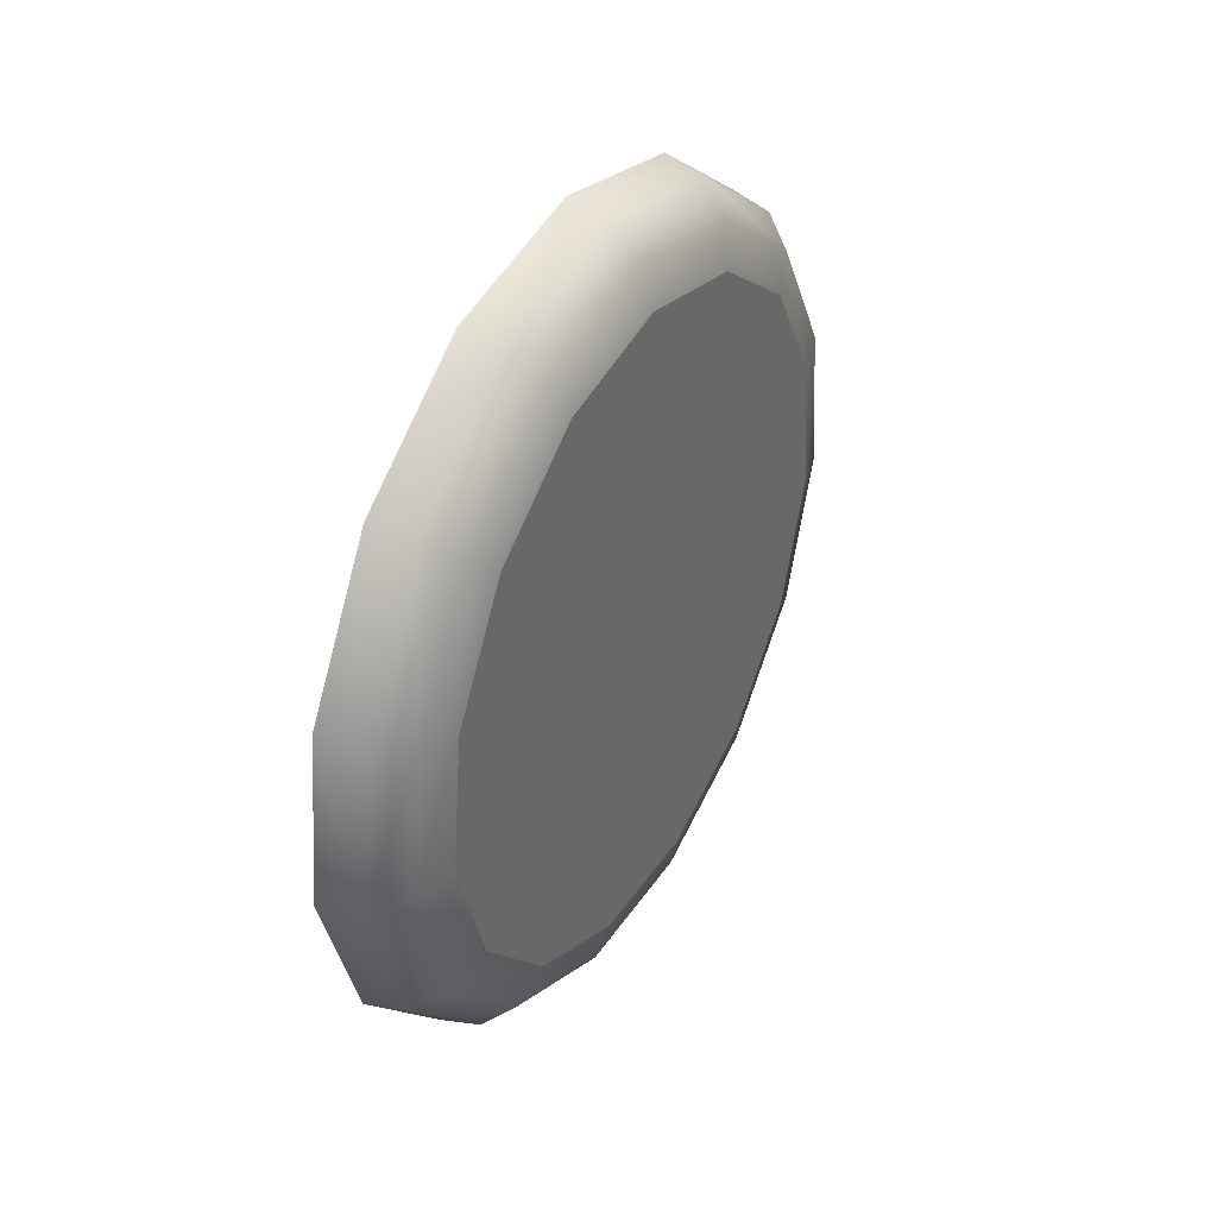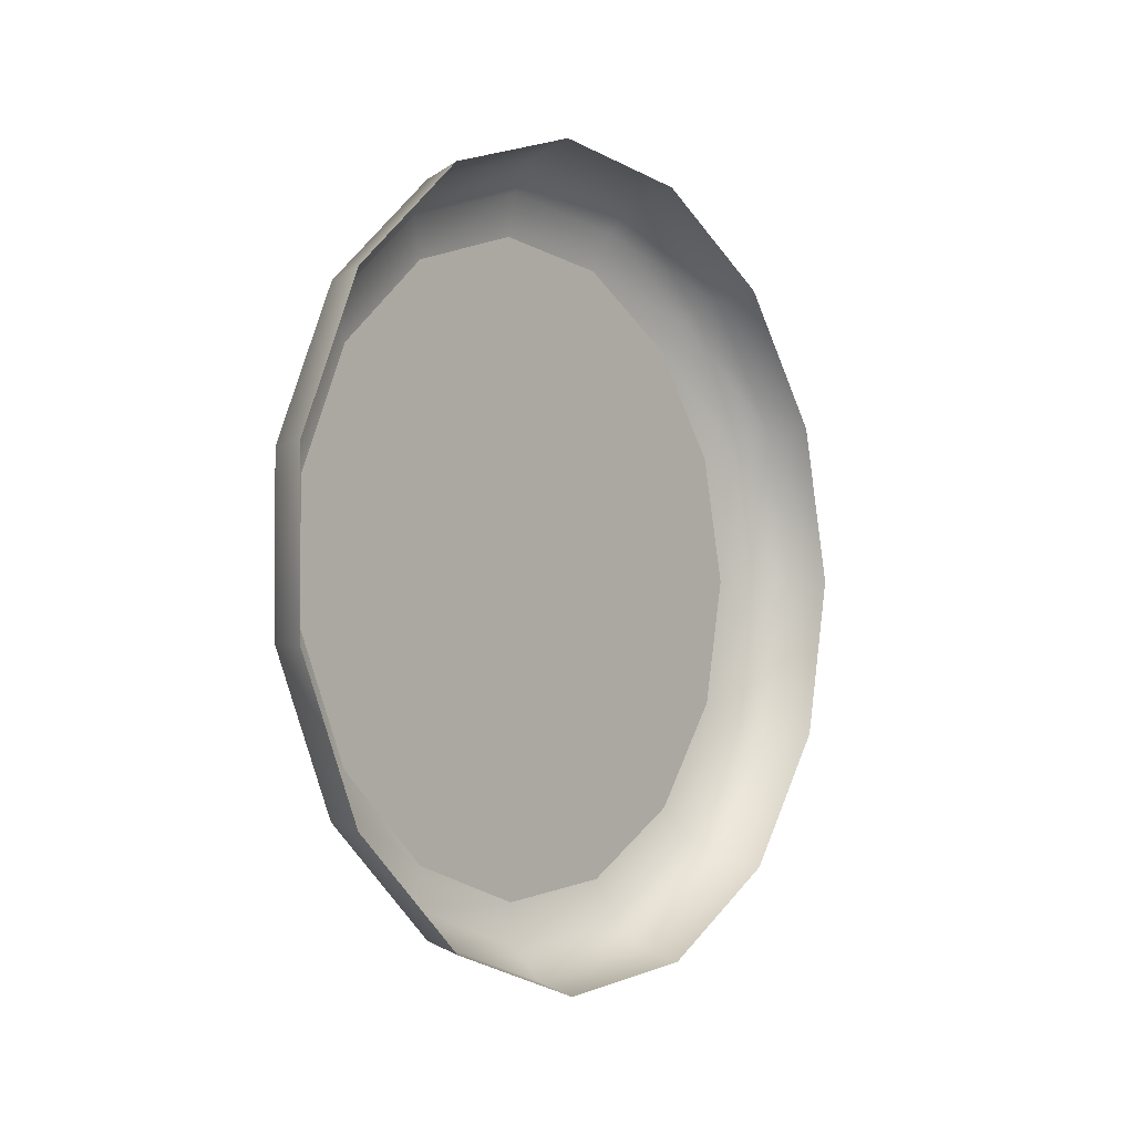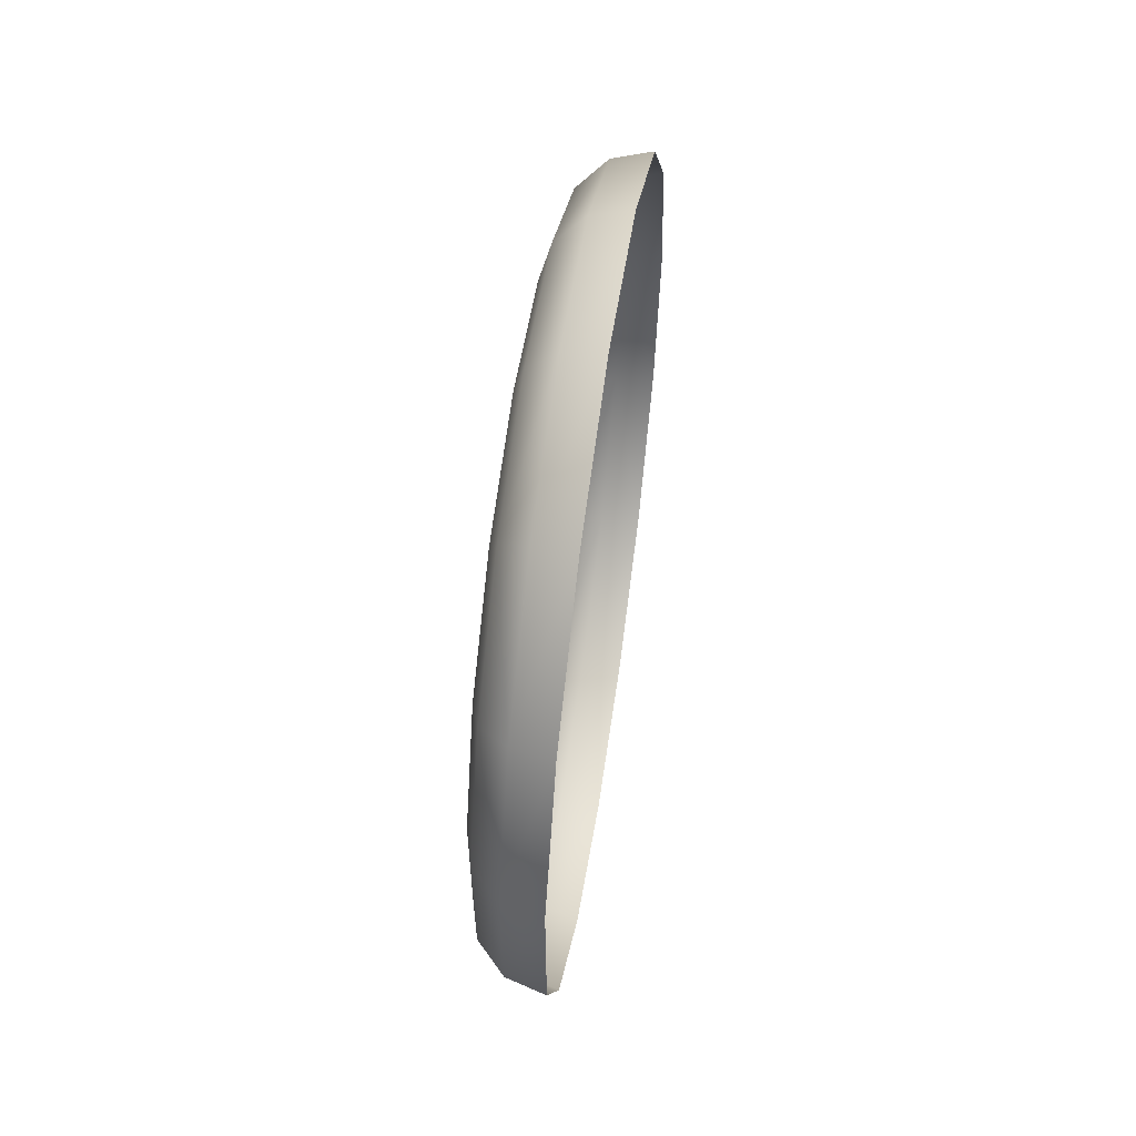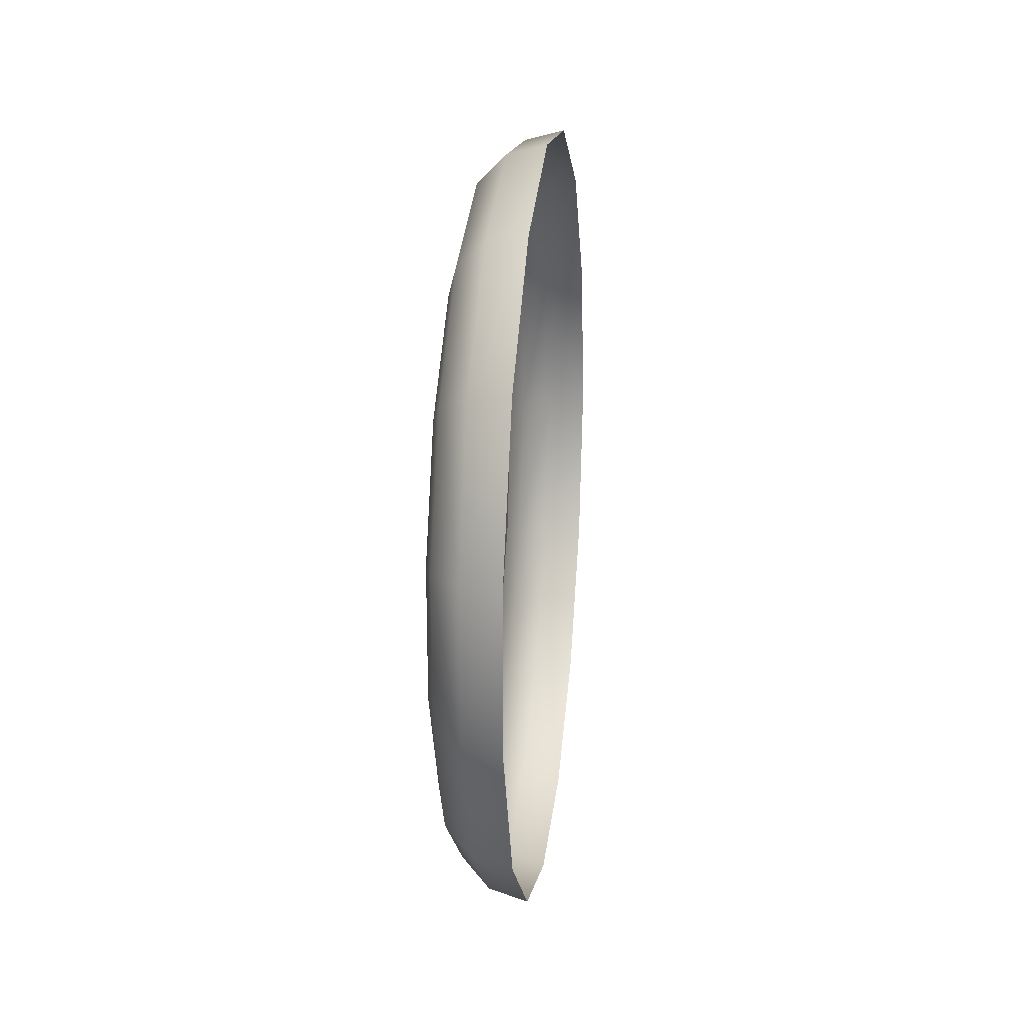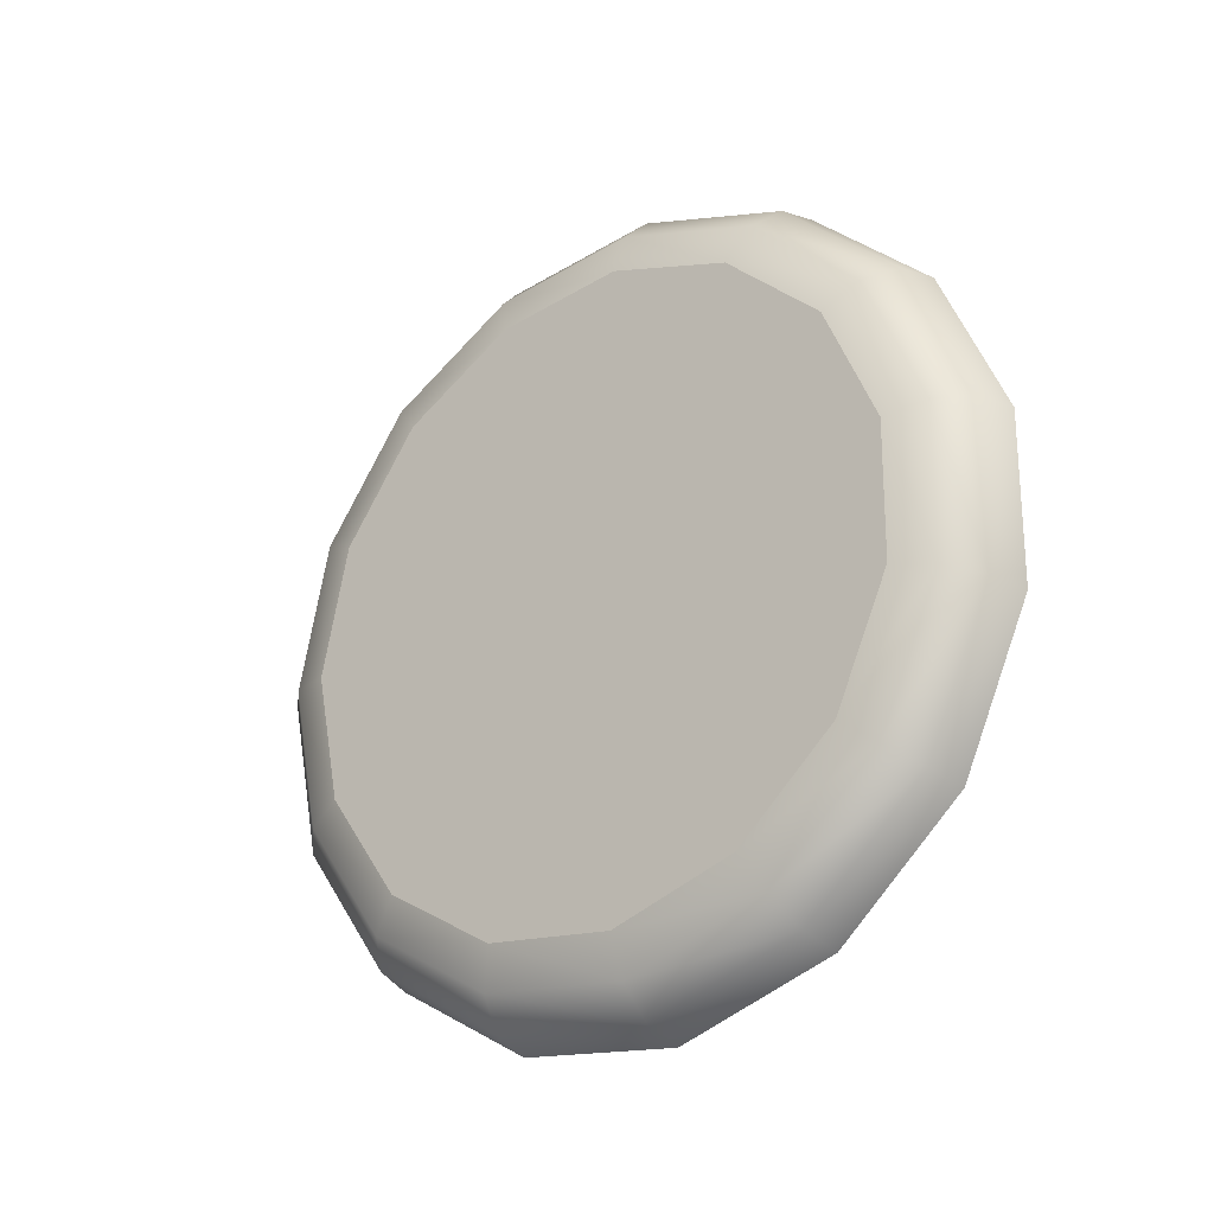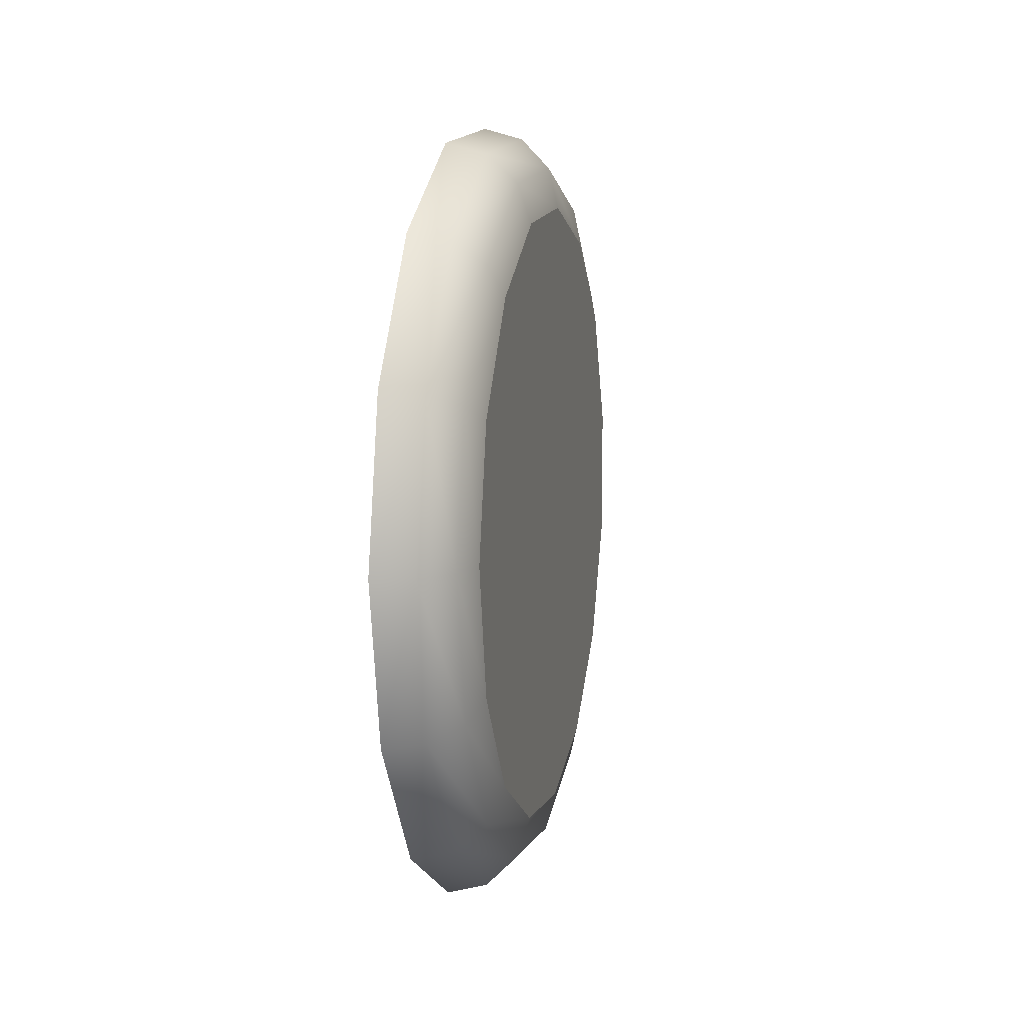
<metadata>
{"format":"obj","ext":"obj","renderer":"f3d","projection":"perspective","resolution":1024,"background":"white","views":[{"elev":38.1,"azim":29.7,"up":"+Z"},{"elev":-3.9,"azim":-141.5,"up":"+Y"},{"elev":57.0,"azim":-171.5,"up":"+Y"},{"elev":20.8,"azim":-173.1,"up":"+Y"},{"elev":-25.3,"azim":128.3,"up":"+Y"},{"elev":9.5,"azim":12.6,"up":"+Y"}]}
</metadata>
<code>
o mesh9/mesh9-geometry#mesh9-geometry
v 0.01746 0.6613 0.1134
v 0.01746 0.6624 0.1115
v 0.01728 0.6618 0.1139
v 0.01746 0.6584 0.1047
v 0.01728 0.6631 0.1117
v 0.01728 0.6598 0.1153
v 0.01746 0.6562 0.1047
v 0.01746 0.6604 0.1056
v 0.01679 0.6622 0.1142
v 0.01746 0.6626 0.1093
v 0.01679 0.66 0.1158
v 0.01746 0.6595 0.1147
v 0.01728 0.6561 0.1041
v 0.01728 0.6586 0.104
v 0.01679 0.6635 0.1119
v 0.01728 0.6633 0.1092
v 0.01728 0.6574 0.1159
v 0.01746 0.6574 0.1152
v 0.01746 0.6542 0.1056
v 0.01746 0.6619 0.1072
v 0.01728 0.6608 0.105
v 0.01613 0.6623 0.1143
v 0.01613 0.6601 0.116
v 0.01679 0.6574 0.1164
v 0.01728 0.6538 0.1051
v 0.01679 0.656 0.1036
v 0.01679 0.6587 0.1036
v 0.01613 0.6637 0.1119
v 0.01679 0.6638 0.1092
v 0.01613 0.6574 0.1166
v 0.01728 0.6625 0.1069
v 0.01728 0.655 0.1154
v 0.01746 0.6552 0.1148
v 0.01746 0.6528 0.1073
v 0.01679 0.6611 0.1046
v 0.01613 0.664 0.1092
v 0.01679 0.6548 0.1158
v 0.01613 0.6547 0.116
v 0.01679 0.6535 0.1047
v 0.01728 0.6522 0.107
v 0.01613 0.6587 0.1034
v 0.01613 0.6612 0.1045
v 0.01679 0.6629 0.1066
v 0.01728 0.6529 0.1139
v 0.01746 0.6534 0.1135
v 0.01746 0.6521 0.1094
v 0.01613 0.6559 0.1034
v 0.01613 0.6631 0.1065
v 0.01679 0.6526 0.1143
v 0.01613 0.6524 0.1144
v 0.01613 0.6534 0.1045
v 0.01679 0.6517 0.1067
v 0.01728 0.6514 0.1093
v 0.01728 0.6517 0.1118
v 0.01746 0.6523 0.1116
v 0.01679 0.6512 0.1119
v 0.01613 0.6516 0.1066
v 0.01679 0.6509 0.1093
v 0.01613 0.651 0.112
v 0.01613 0.6507 0.1093
f 1 2 3
f 3 2 1
f 2 1 4
f 4 1 2
f 5 3 2
f 2 3 5
f 3 6 1
f 1 6 3
f 4 1 7
f 7 1 4
f 8 2 4
f 4 2 8
f 3 5 9
f 9 5 3
f 2 10 5
f 5 10 2
f 6 3 11
f 11 3 6
f 12 1 6
f 6 1 12
f 1 12 7
f 7 12 1
f 7 13 4
f 4 13 7
f 10 2 8
f 8 2 10
f 4 14 8
f 8 14 4
f 15 9 5
f 5 9 15
f 9 11 3
f 3 11 9
f 16 5 10
f 10 5 16
f 6 11 17
f 17 11 6
f 12 6 18
f 18 6 12
f 7 12 19
f 19 12 7
f 7 19 13
f 13 19 7
f 14 4 13
f 13 4 14
f 20 10 8
f 8 10 20
f 21 8 14
f 14 8 21
f 9 15 22
f 22 15 9
f 5 16 15
f 15 16 5
f 11 9 23
f 23 9 11
f 10 20 16
f 16 20 10
f 24 17 11
f 11 17 24
f 17 18 6
f 6 18 17
f 12 18 19
f 19 18 12
f 25 13 19
f 19 13 25
f 13 26 14
f 14 26 13
f 8 21 20
f 20 21 8
f 14 27 21
f 21 27 14
f 28 22 15
f 15 22 28
f 22 23 9
f 9 23 22
f 29 15 16
f 16 15 29
f 23 30 11
f 11 30 23
f 31 16 20
f 20 16 31
f 17 24 32
f 32 24 17
f 24 11 30
f 30 11 24
f 18 17 33
f 33 17 18
f 19 18 34
f 34 18 19
f 13 25 26
f 26 25 13
f 19 34 25
f 25 34 19
f 27 14 26
f 26 14 27
f 31 20 21
f 21 20 31
f 35 21 27
f 27 21 35
f 28 15 36
f 36 15 28
f 29 36 15
f 15 36 29
f 16 31 29
f 29 31 16
f 37 32 24
f 24 32 37
f 32 33 17
f 17 33 32
f 30 38 24
f 24 38 30
f 18 33 34
f 34 33 18
f 39 26 25
f 25 26 39
f 40 25 34
f 34 25 40
f 27 26 41
f 41 26 27
f 21 35 31
f 31 35 21
f 35 27 42
f 42 27 35
f 29 43 36
f 36 43 29
f 43 29 31
f 31 29 43
f 32 37 44
f 44 37 32
f 37 24 38
f 38 24 37
f 33 32 45
f 45 32 33
f 34 33 46
f 46 33 34
f 26 39 47
f 47 39 26
f 25 40 39
f 39 40 25
f 34 46 40
f 40 46 34
f 47 41 26
f 26 41 47
f 41 42 27
f 27 42 41
f 43 31 35
f 35 31 43
f 42 48 35
f 35 48 42
f 48 36 43
f 43 36 48
f 49 44 37
f 37 44 49
f 44 45 32
f 32 45 44
f 38 50 37
f 37 50 38
f 33 45 46
f 46 45 33
f 51 47 39
f 39 47 51
f 52 39 40
f 40 39 52
f 53 40 46
f 46 40 53
f 43 35 48
f 48 35 43
f 44 49 54
f 54 49 44
f 49 37 50
f 50 37 49
f 45 44 55
f 55 44 45
f 55 46 45
f 45 46 55
f 39 52 51
f 51 52 39
f 40 53 52
f 52 53 40
f 46 55 53
f 53 55 46
f 56 54 49
f 49 54 56
f 54 55 44
f 44 55 54
f 49 50 56
f 56 50 49
f 57 51 52
f 52 51 57
f 58 52 53
f 53 52 58
f 54 53 55
f 55 53 54
f 56 58 54
f 54 58 56
f 59 56 50
f 50 56 59
f 57 52 60
f 60 52 57
f 58 60 52
f 52 60 58
f 53 54 58
f 58 54 53
f 56 59 58
f 58 59 56
f 60 58 59
f 59 58 60

</code>
